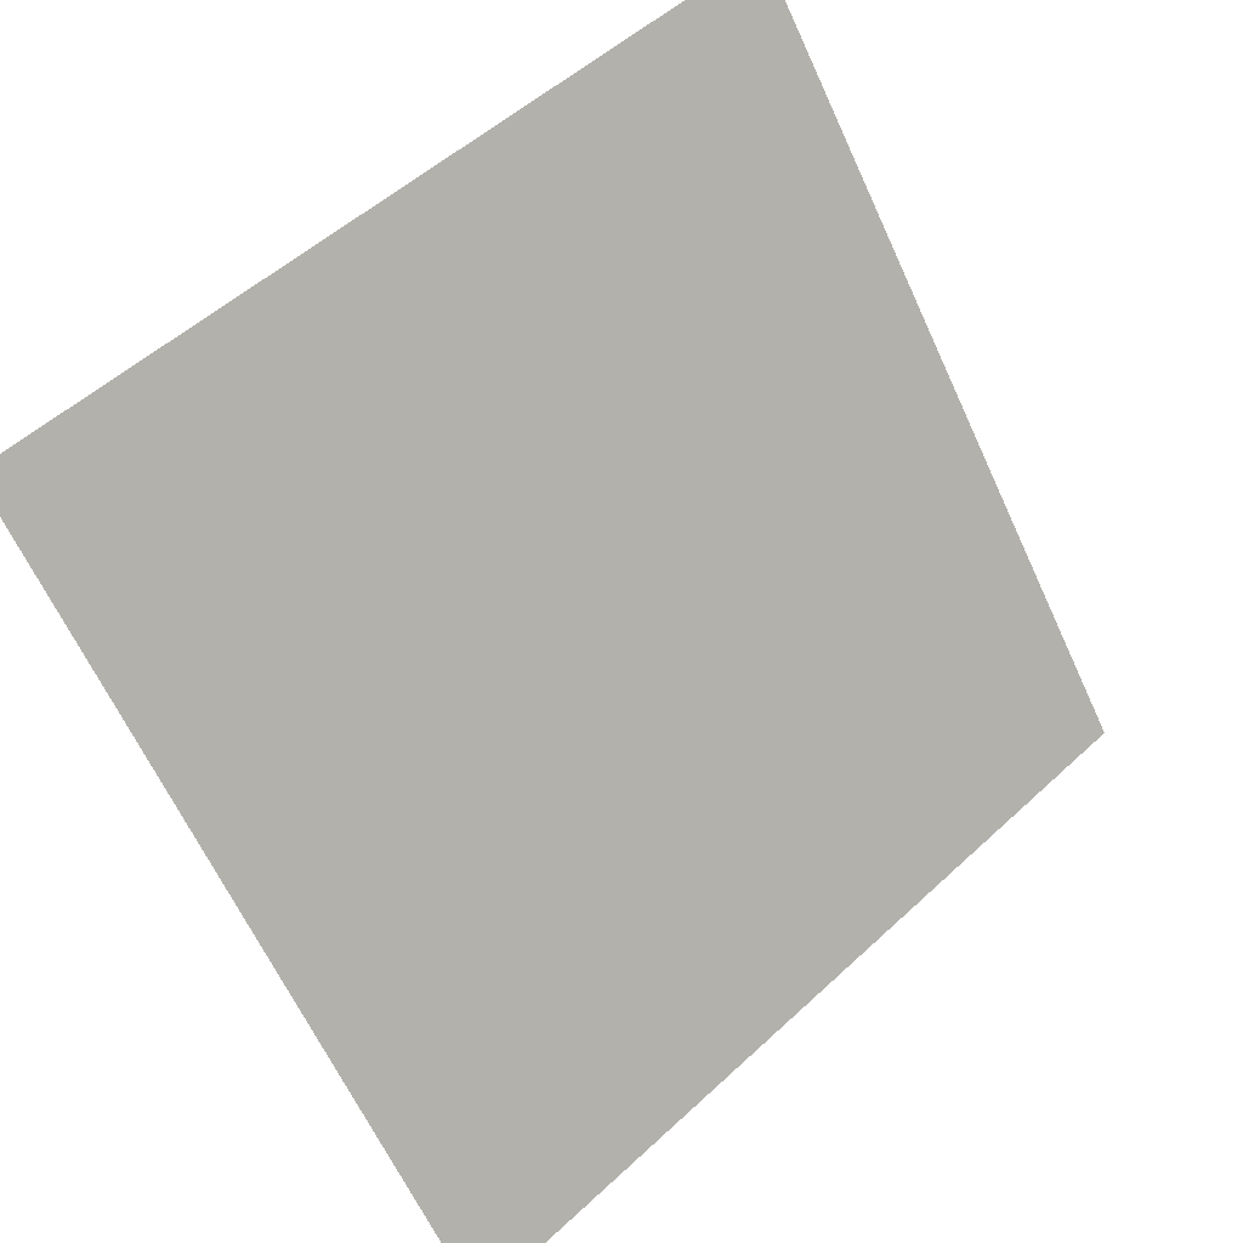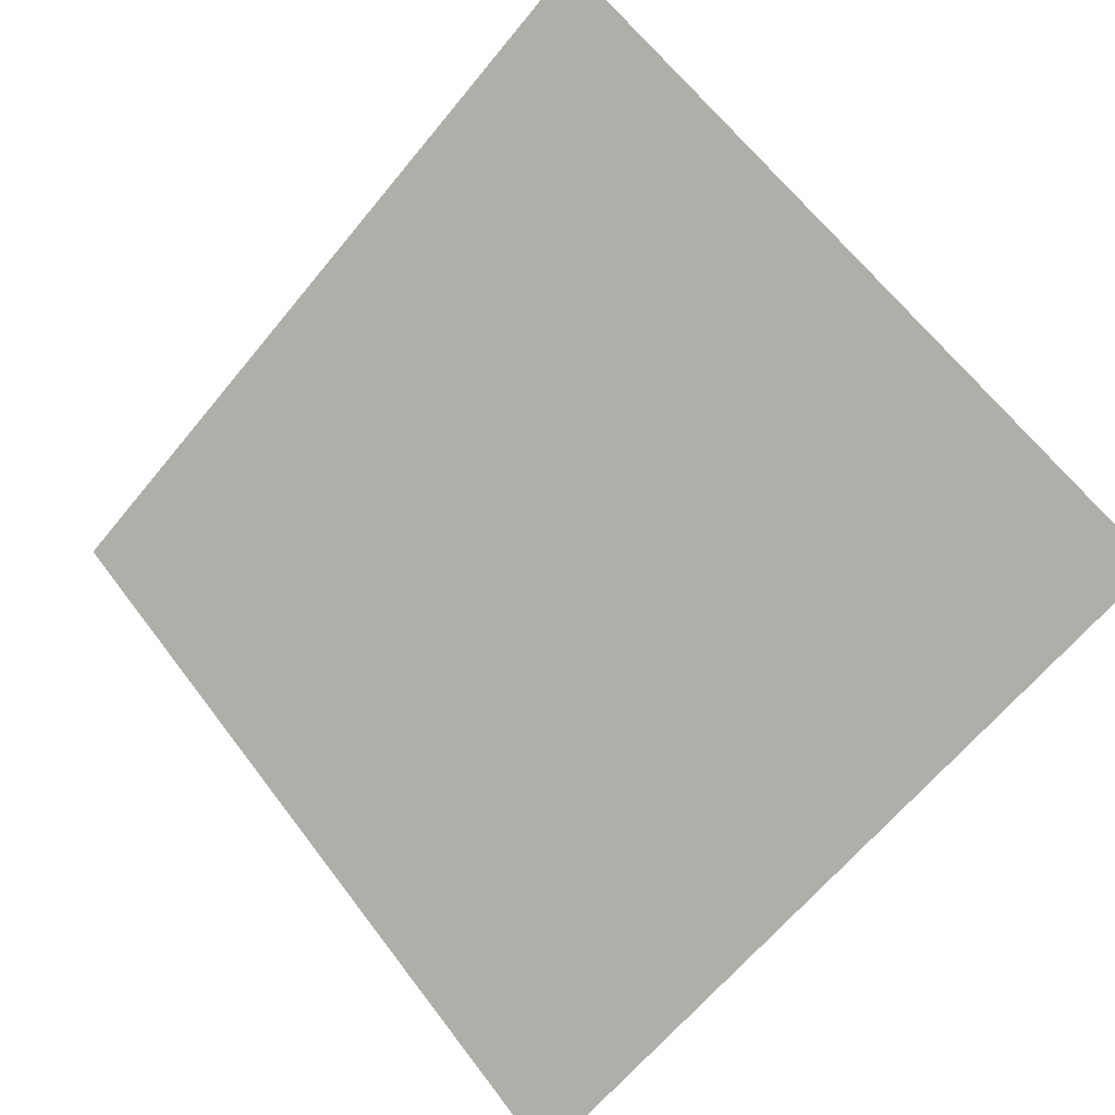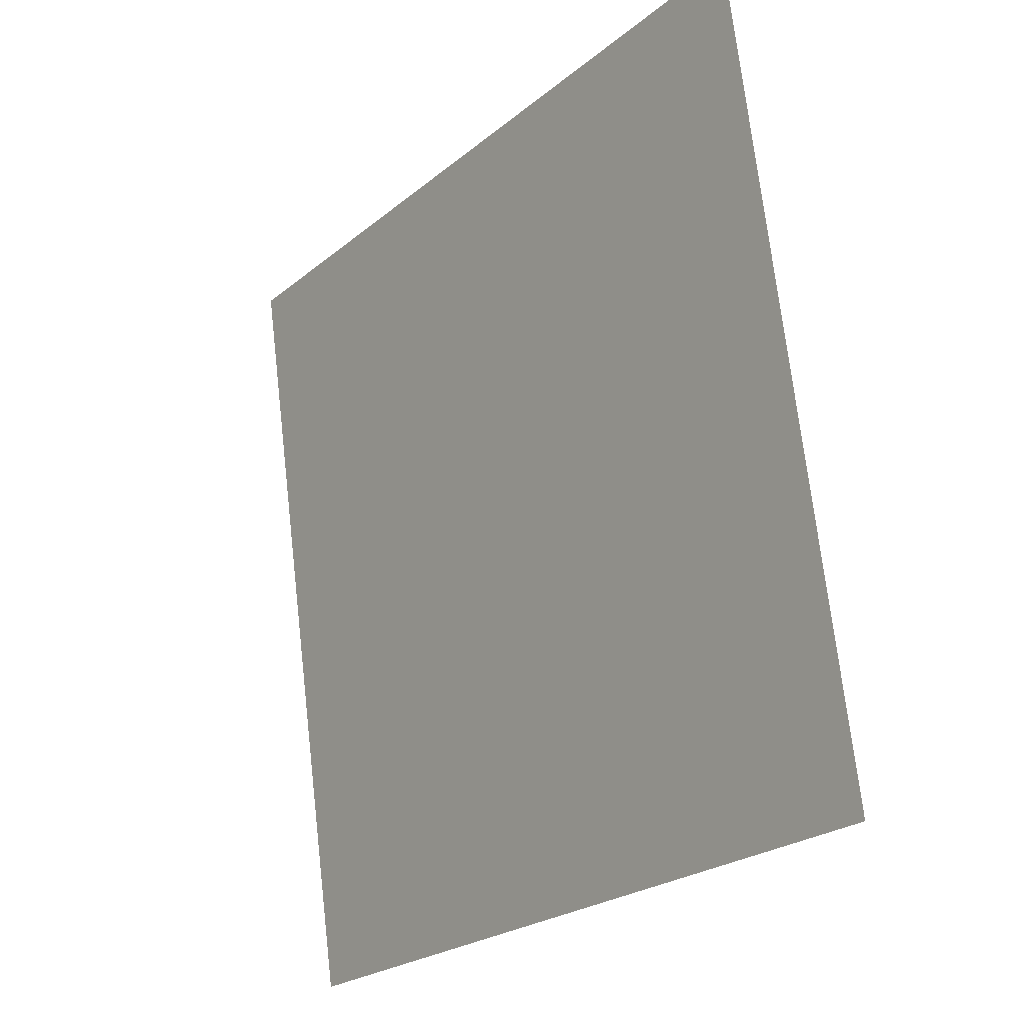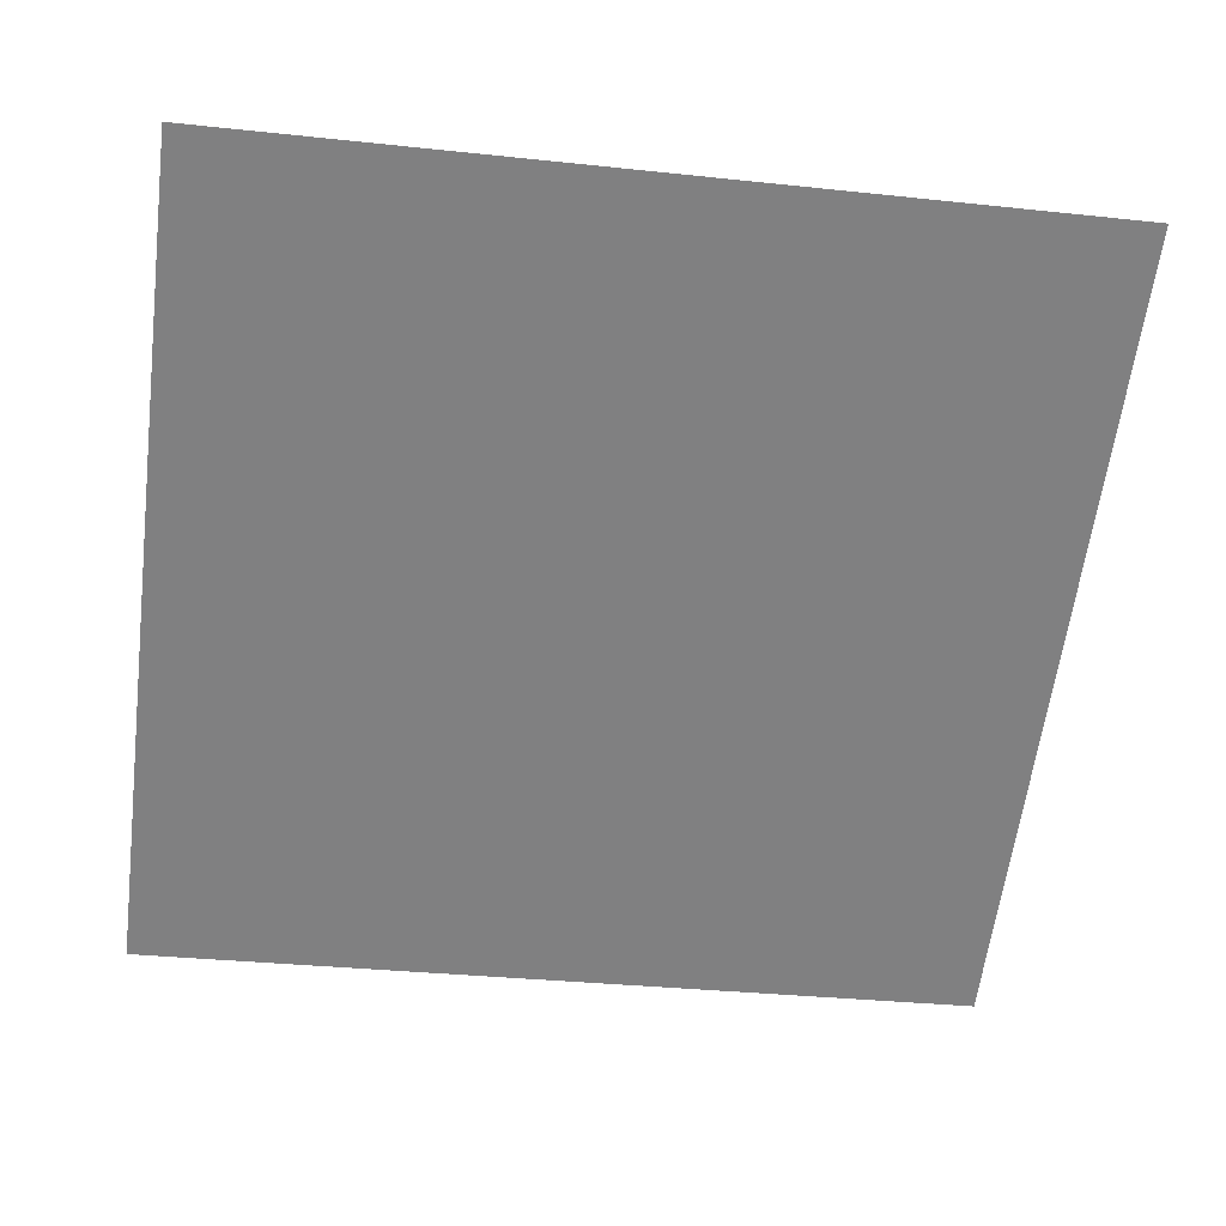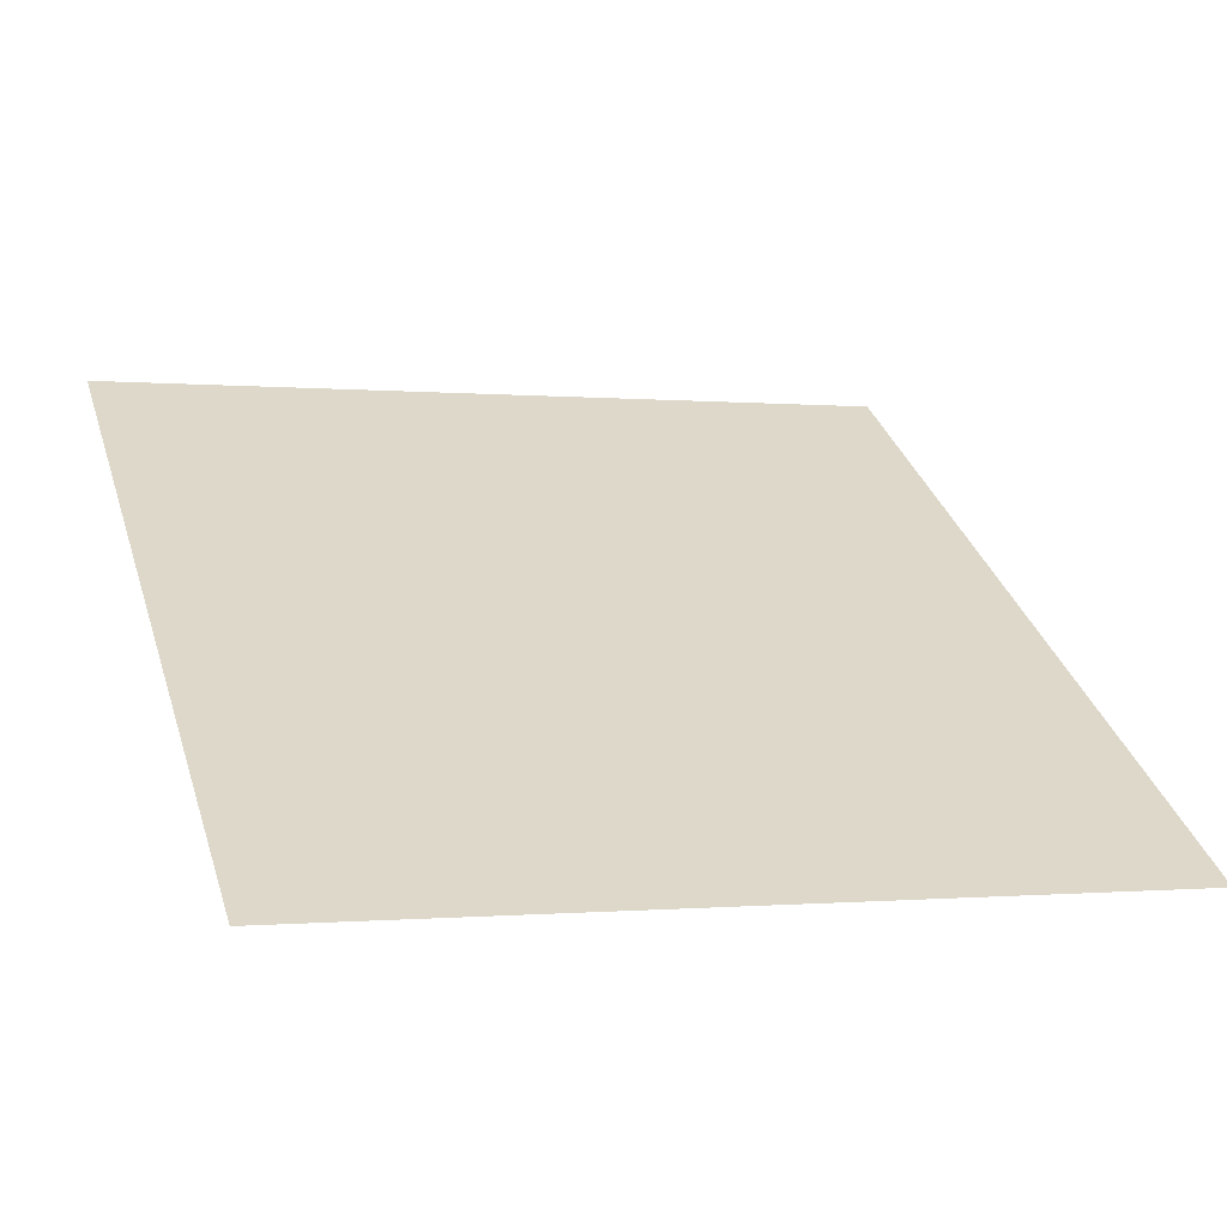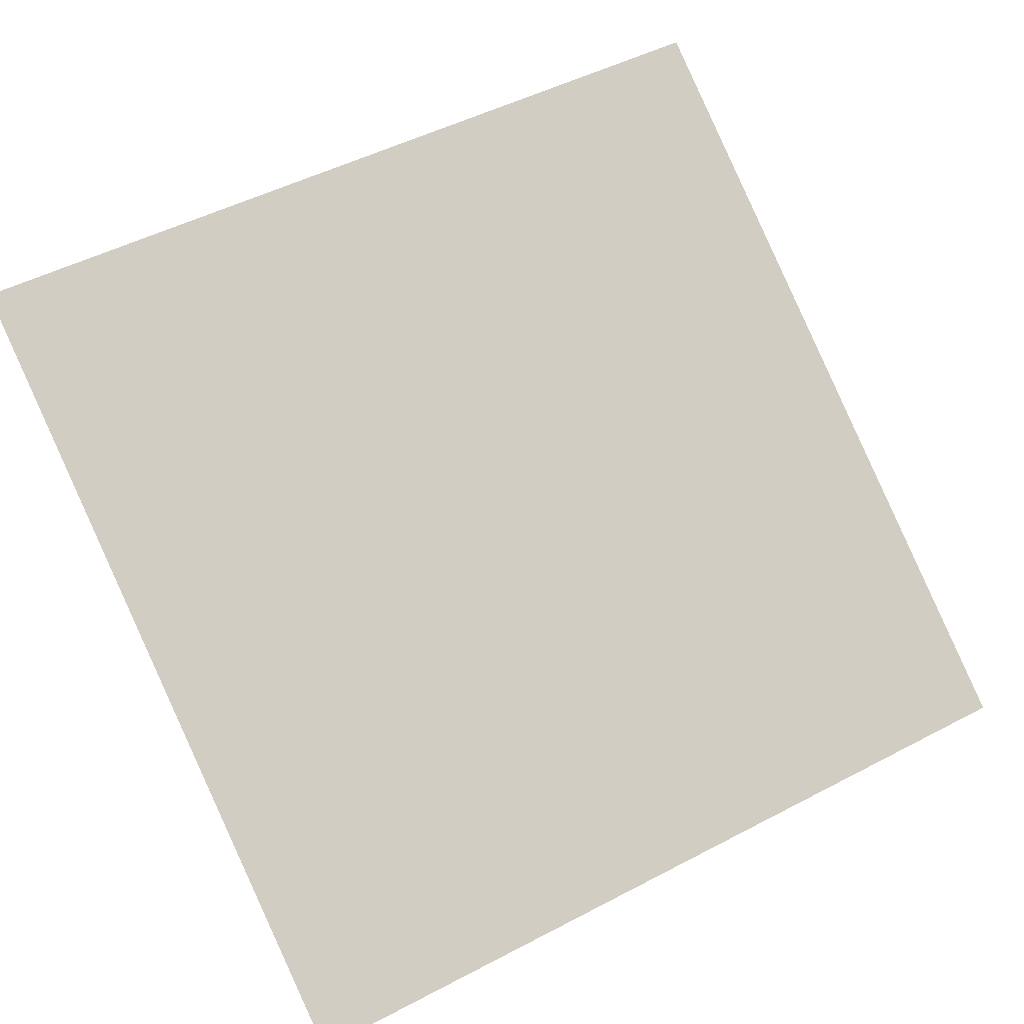
<metadata>
{"format":"obj","ext":"obj","renderer":"f3d","projection":"perspective","resolution":1024,"background":"white","views":[{"elev":53.4,"azim":-46.2,"up":"+Z"},{"elev":65.0,"azim":-126.5,"up":"+Y"},{"elev":71.0,"azim":82.1,"up":"+Z"},{"elev":-23.1,"azim":-7.8,"up":"+Y"},{"elev":-4.5,"azim":160.6,"up":"+Y"},{"elev":46.3,"azim":150.3,"up":"+Y"}]}
</metadata>
<code>
v 0.2271 0.694 0.3894
v 0.2206 0.6942 0.3895
v 0.2207 0.6981 0.3947
v 0.2272 0.6979 0.3947
f 4 3 2 1

</code>
